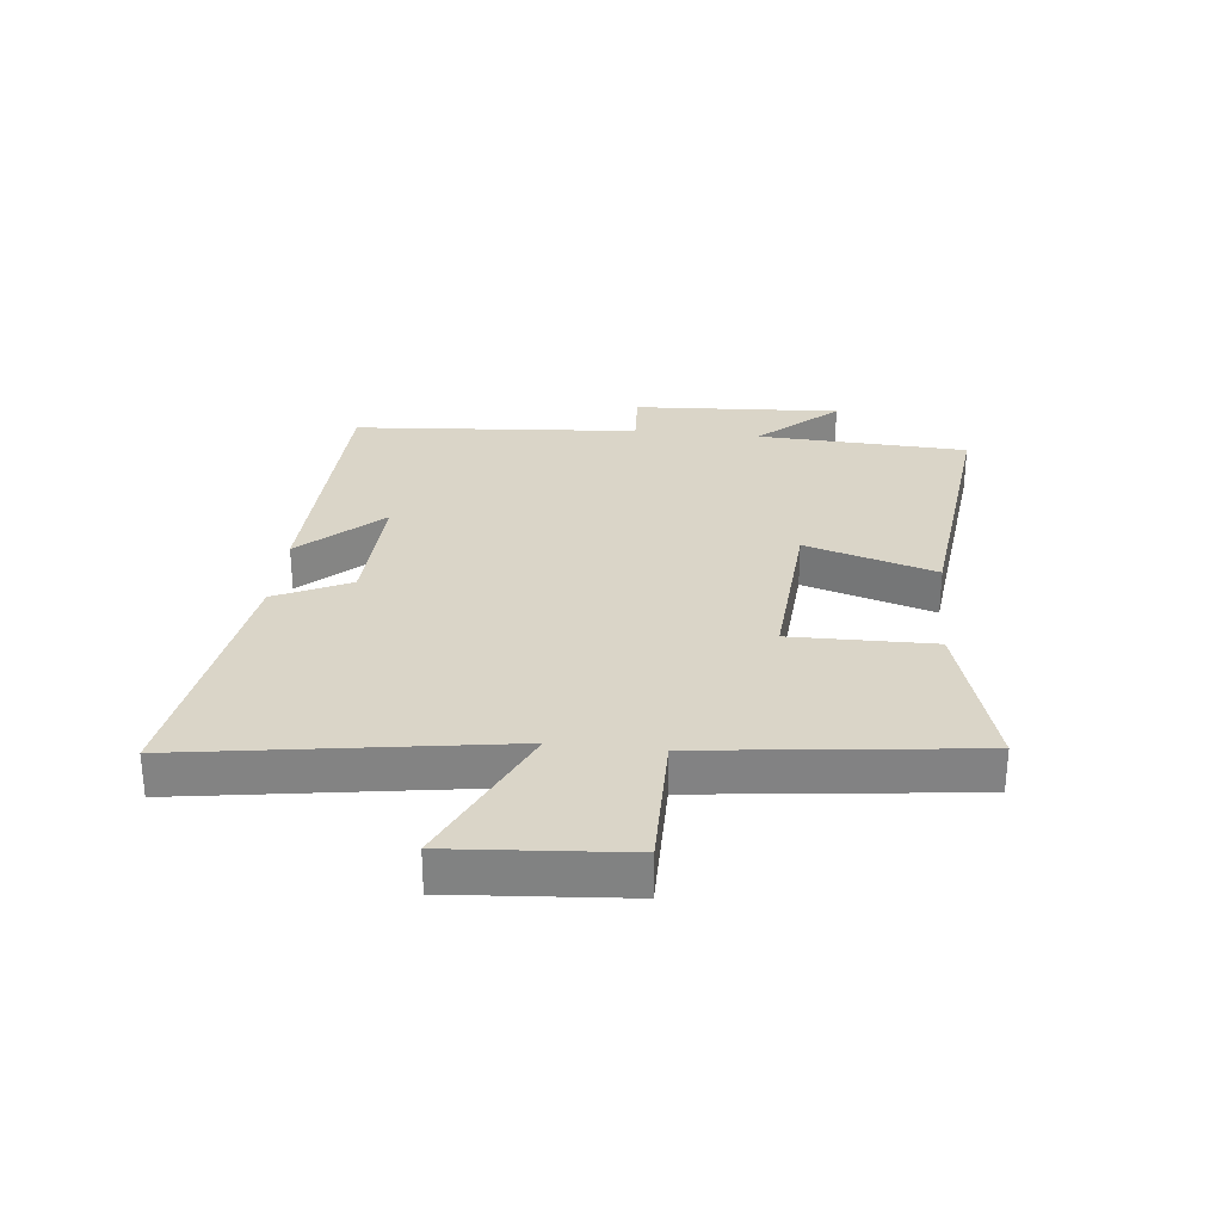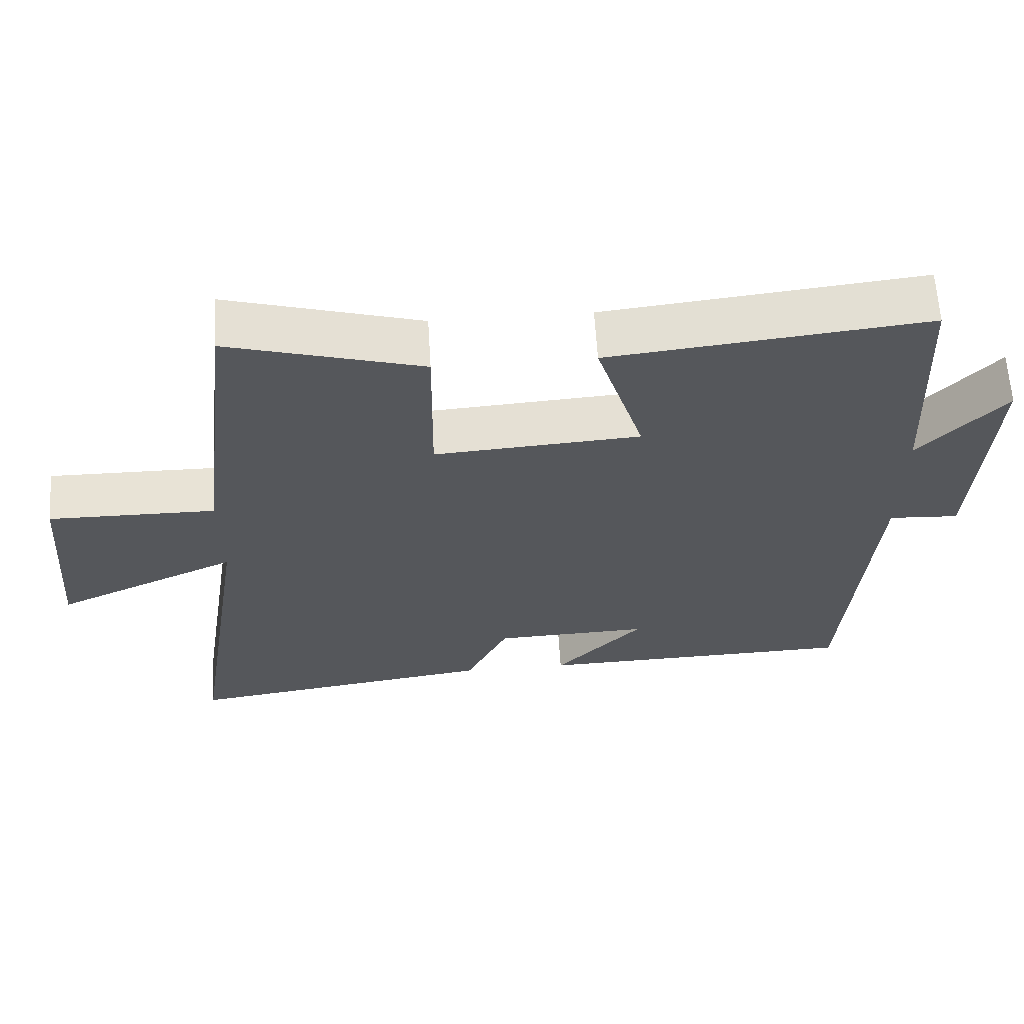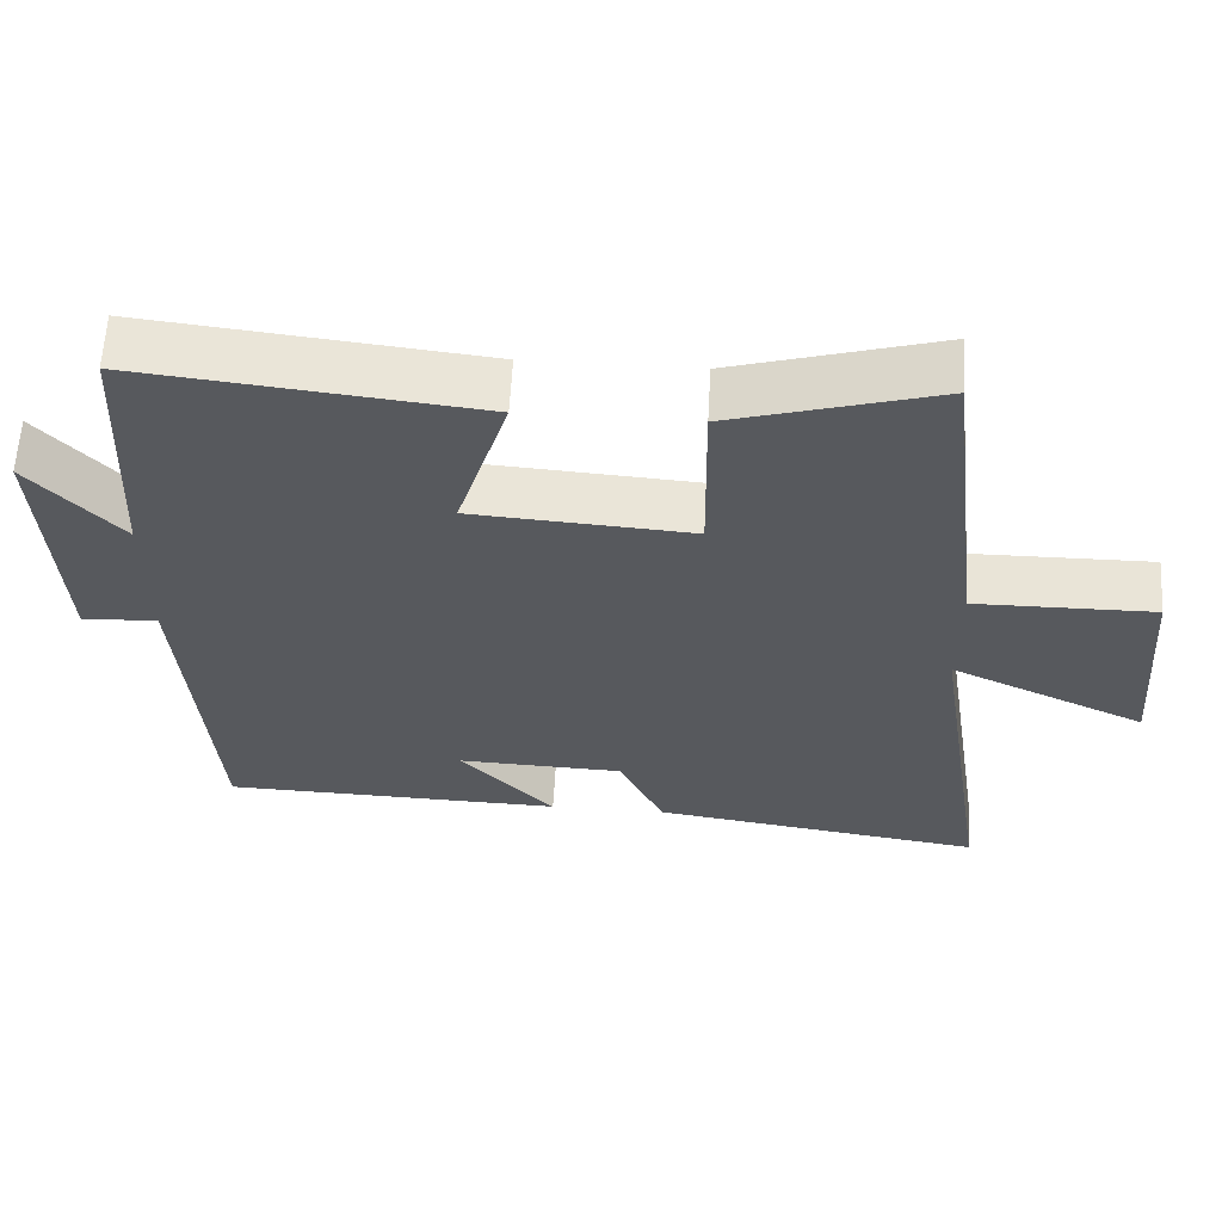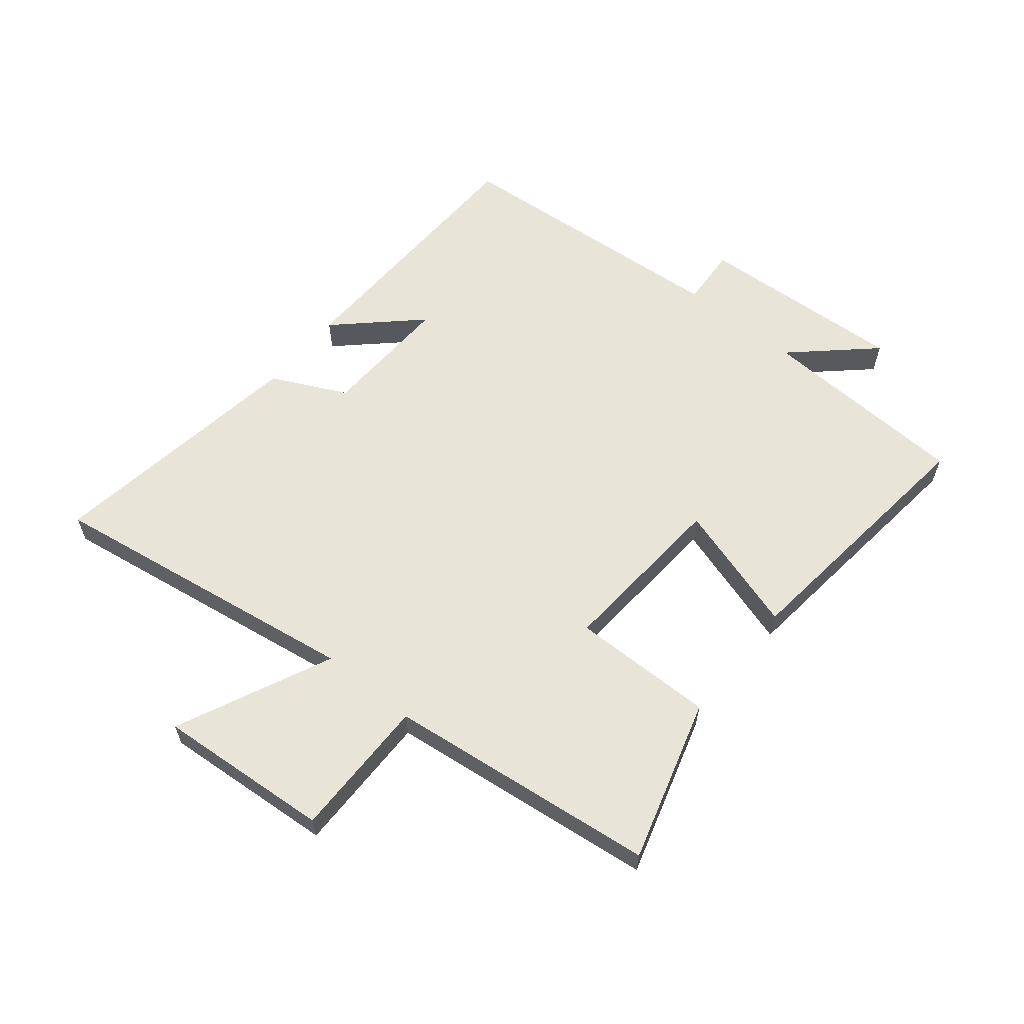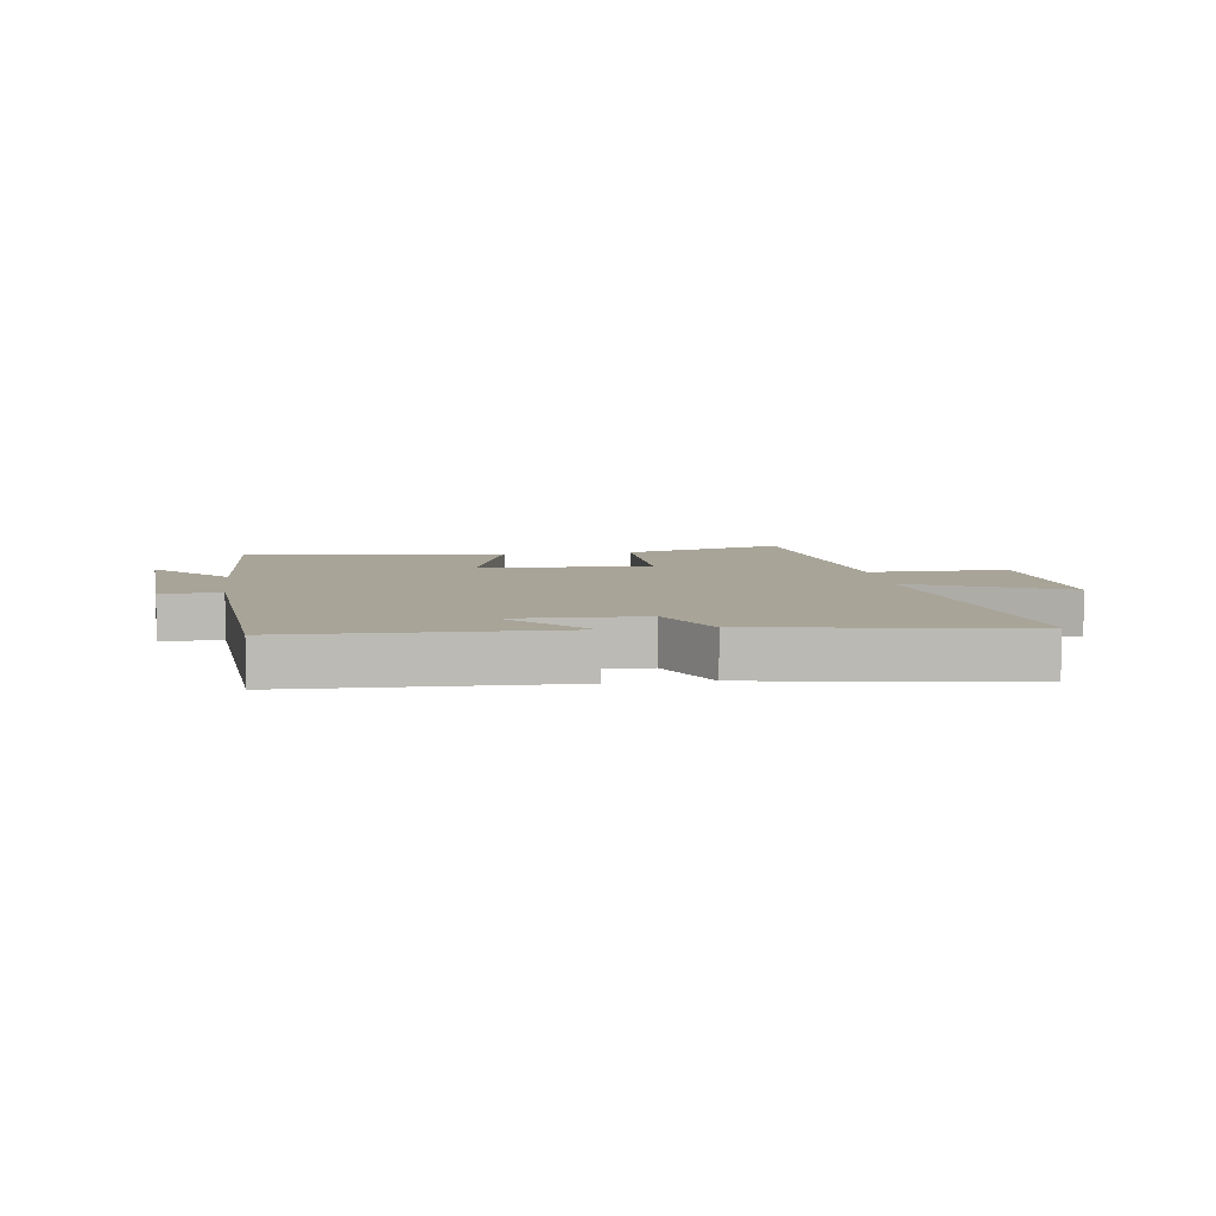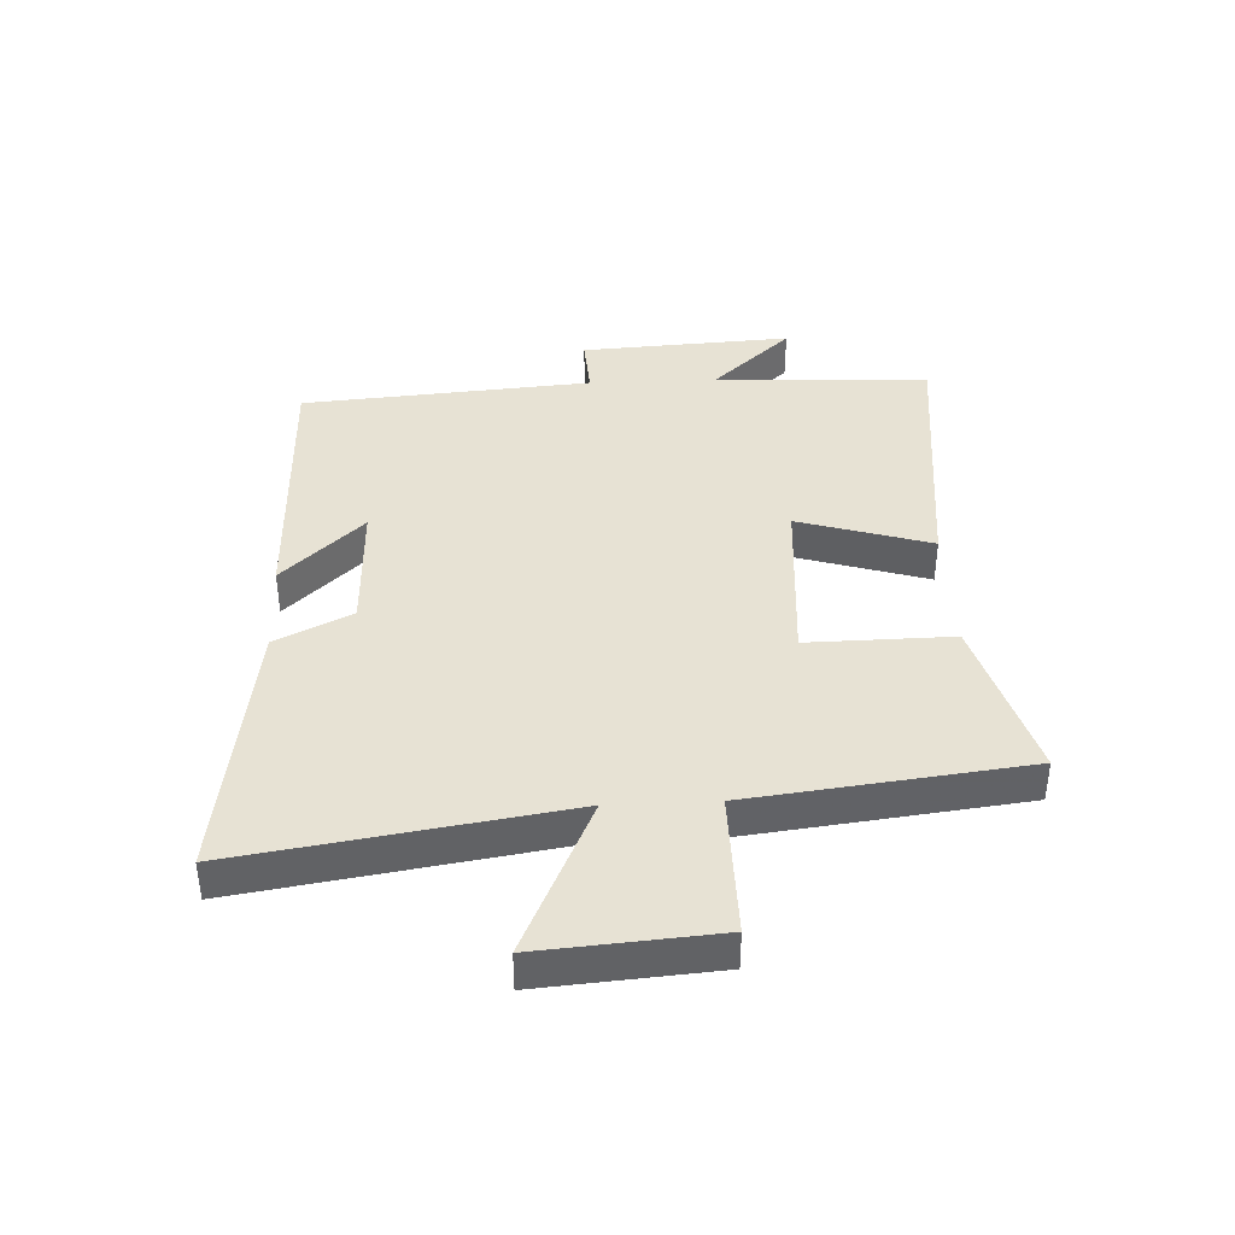
<metadata>
{"format":"obj","ext":"obj","renderer":"f3d","projection":"perspective","resolution":1024,"background":"white","views":[{"elev":29.2,"azim":-83.9,"up":"+Y"},{"elev":62.8,"azim":-3.5,"up":"+Z"},{"elev":60.6,"azim":-176.8,"up":"+Z"},{"elev":60.5,"azim":-50.8,"up":"+Y"},{"elev":7.0,"azim":172.0,"up":"+Y"},{"elev":39.8,"azim":-92.7,"up":"+Y"}]}
</metadata>
<code>
v -0.581 0.07 -0.565
v -0.5 0.07 -0.038
v -0.757 0.07 -0.156
v -0.735 0.07 0.132
v -0.5 0.07 0.13
v -0.447 0.07 0.579
v -0.177 0.07 0.5
v -0.18 0.07 0.263
v 0.108 0.07 0.283
v 0.041 0.07 0.5
v 0.483 0.07 0.549
v 0.5 0.07 0.198
v 0.619 0.07 0.328
v 0.599 0.07 -0.018
v 0.5 0.07 -0.012
v 0.463 0.07 -0.488
v 0.011 0.07 -0.5
v 0.135 0.07 -0.368
v -0.083 0.07 -0.376
v -0.143 0.07 -0.5
v -0.581 0 -0.565
v -0.5 0 -0.038
v -0.757 0 -0.156
v -0.735 0 0.132
v -0.5 0 0.13
v -0.447 0 0.579
v -0.177 0 0.5
v -0.18 0 0.263
v 0.108 0 0.283
v 0.041 0 0.5
v 0.483 0 0.549
v 0.5 0 0.198
v 0.619 0 0.328
v 0.599 0 -0.018
v 0.5 0 -0.012
v 0.463 0 -0.488
v 0.011 0 -0.5
v 0.135 0 -0.368
v -0.083 0 -0.376
v -0.143 0 -0.5
f 19 20 1 2
f 18 19 2
f 15 16 17 18
f 15 18 2
f 12 13 14 15
f 12 15 2
f 9 10 11 12
f 8 9 12 2
f 5 6 7 8
f 5 8 2 3
f 3 4 5
f 22 21 40 39
f 22 39 38
f 38 37 36 35
f 22 38 35
f 35 34 33 32
f 22 35 32
f 32 31 30 29
f 22 32 29 28
f 28 27 26 25
f 23 22 28 25
f 25 24 23
f 1 21 22 2
f 2 22 23 3
f 3 23 24 4
f 4 24 25 5
f 5 25 26 6
f 6 26 27 7
f 7 27 28 8
f 8 28 29 9
f 9 29 30 10
f 10 30 31 11
f 11 31 32 12
f 12 32 33 13
f 13 33 34 14
f 14 34 35 15
f 15 35 36 16
f 16 36 37 17
f 17 37 38 18
f 18 38 39 19
f 19 39 40 20
f 20 40 21 1

</code>
